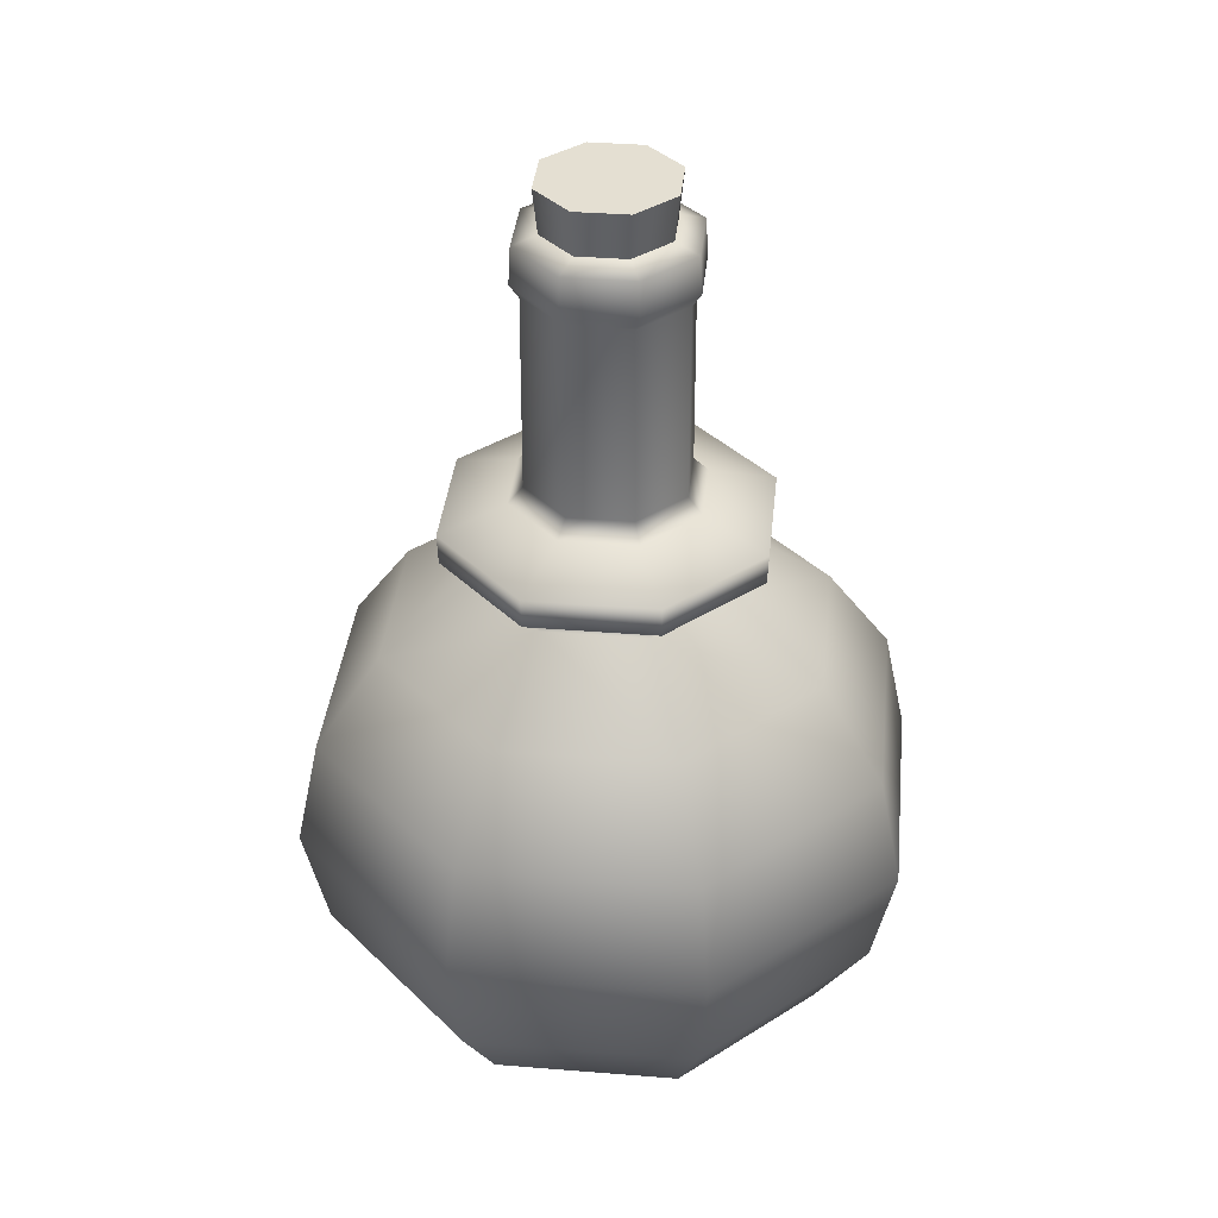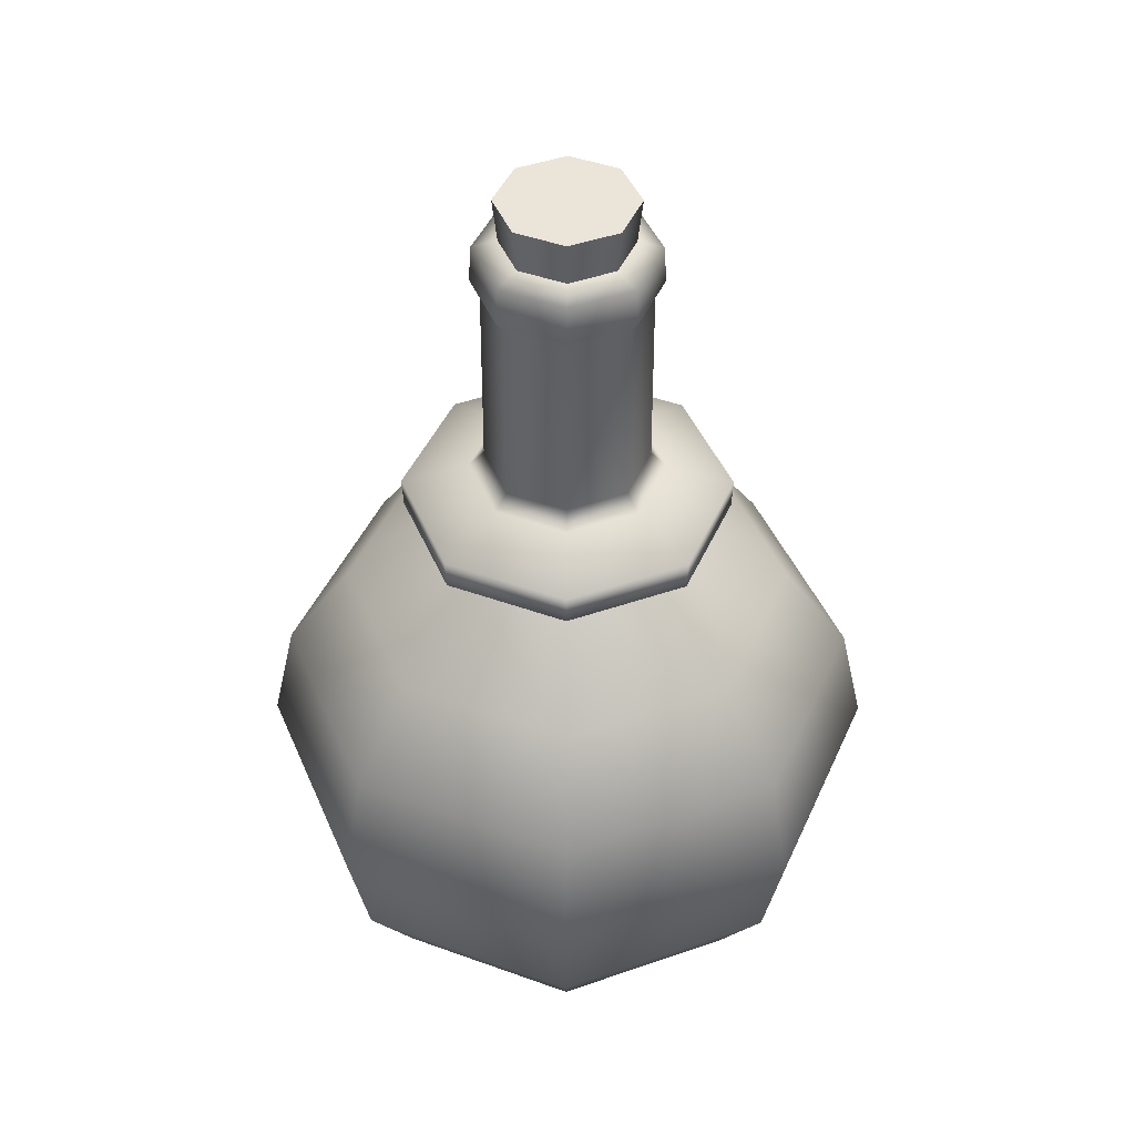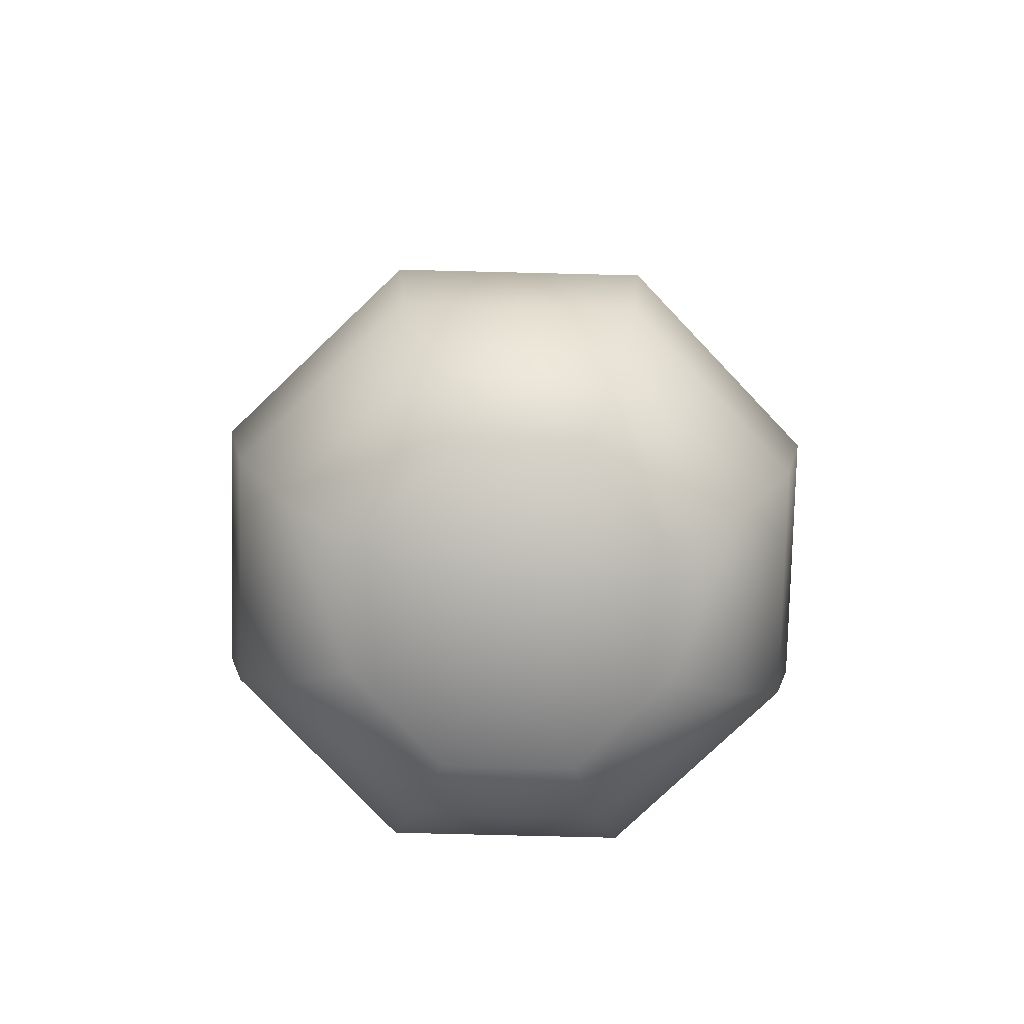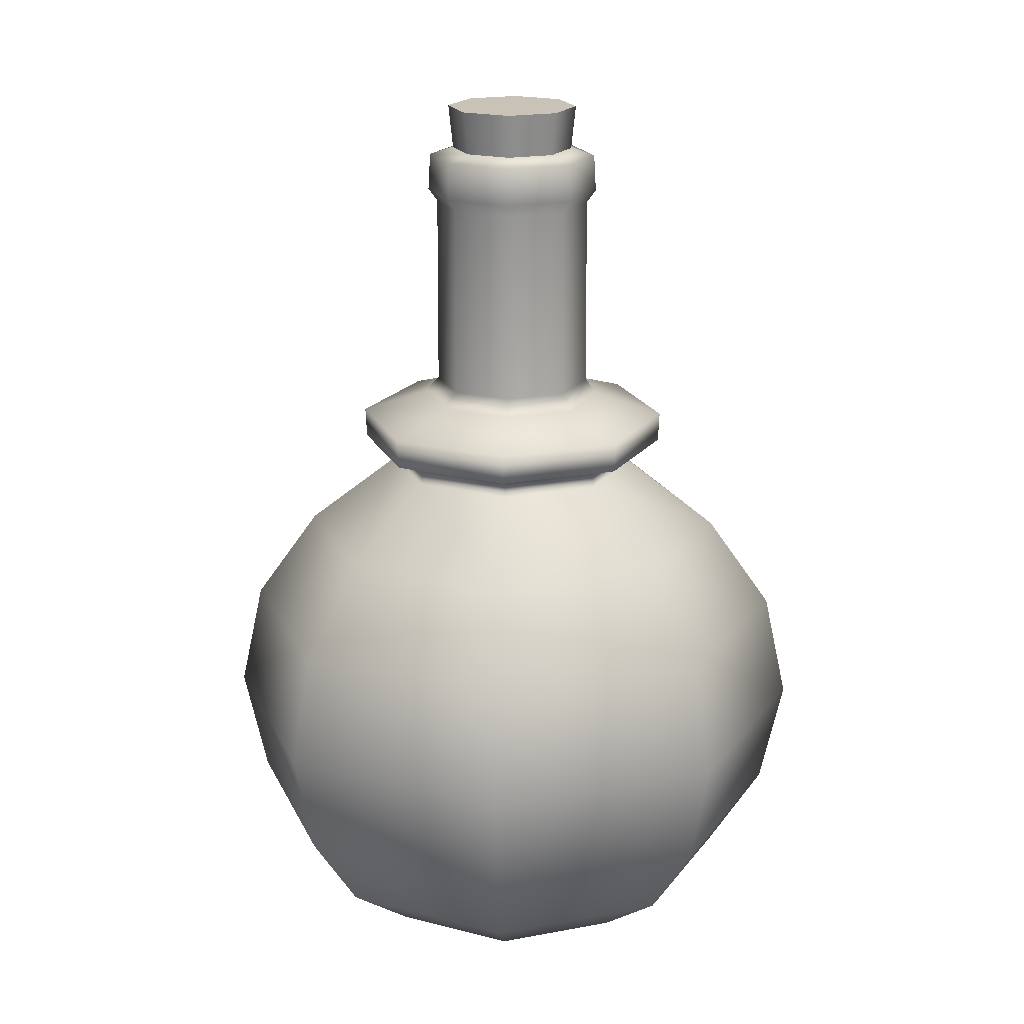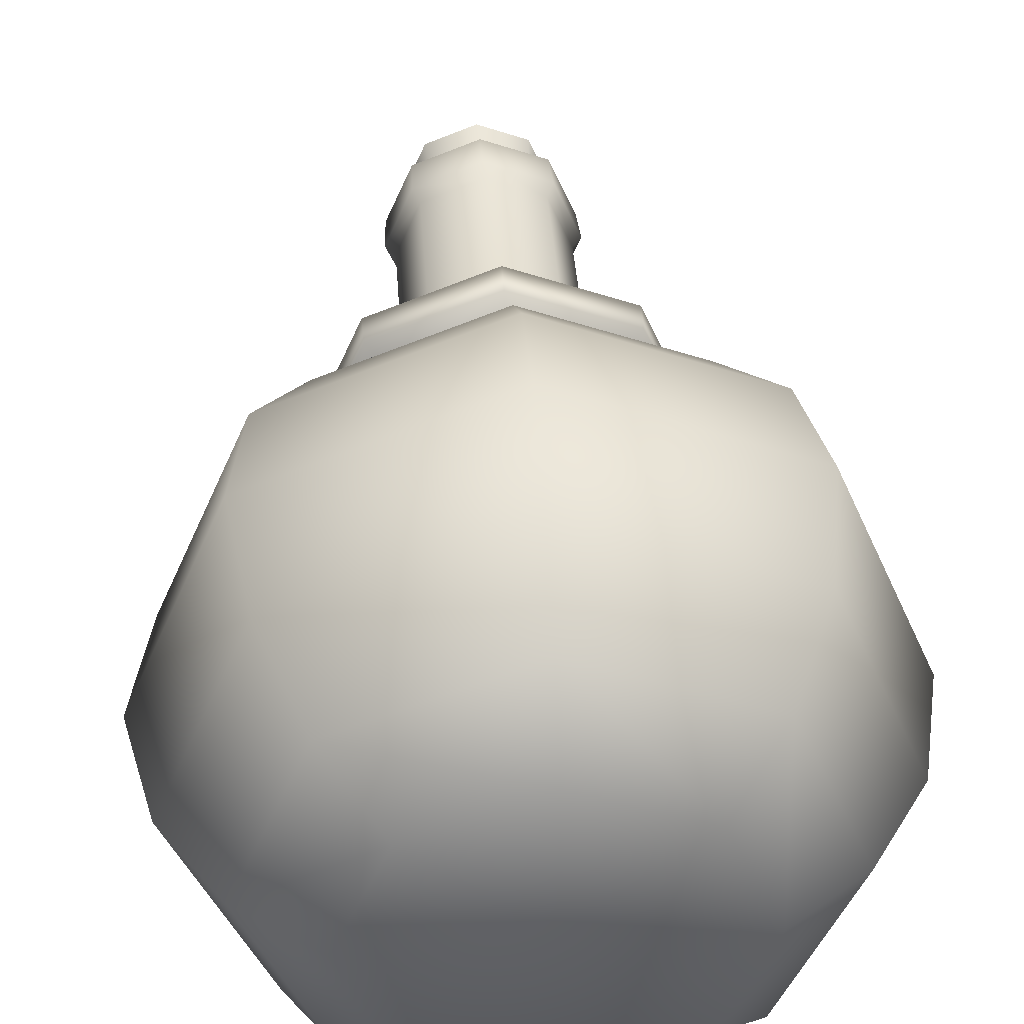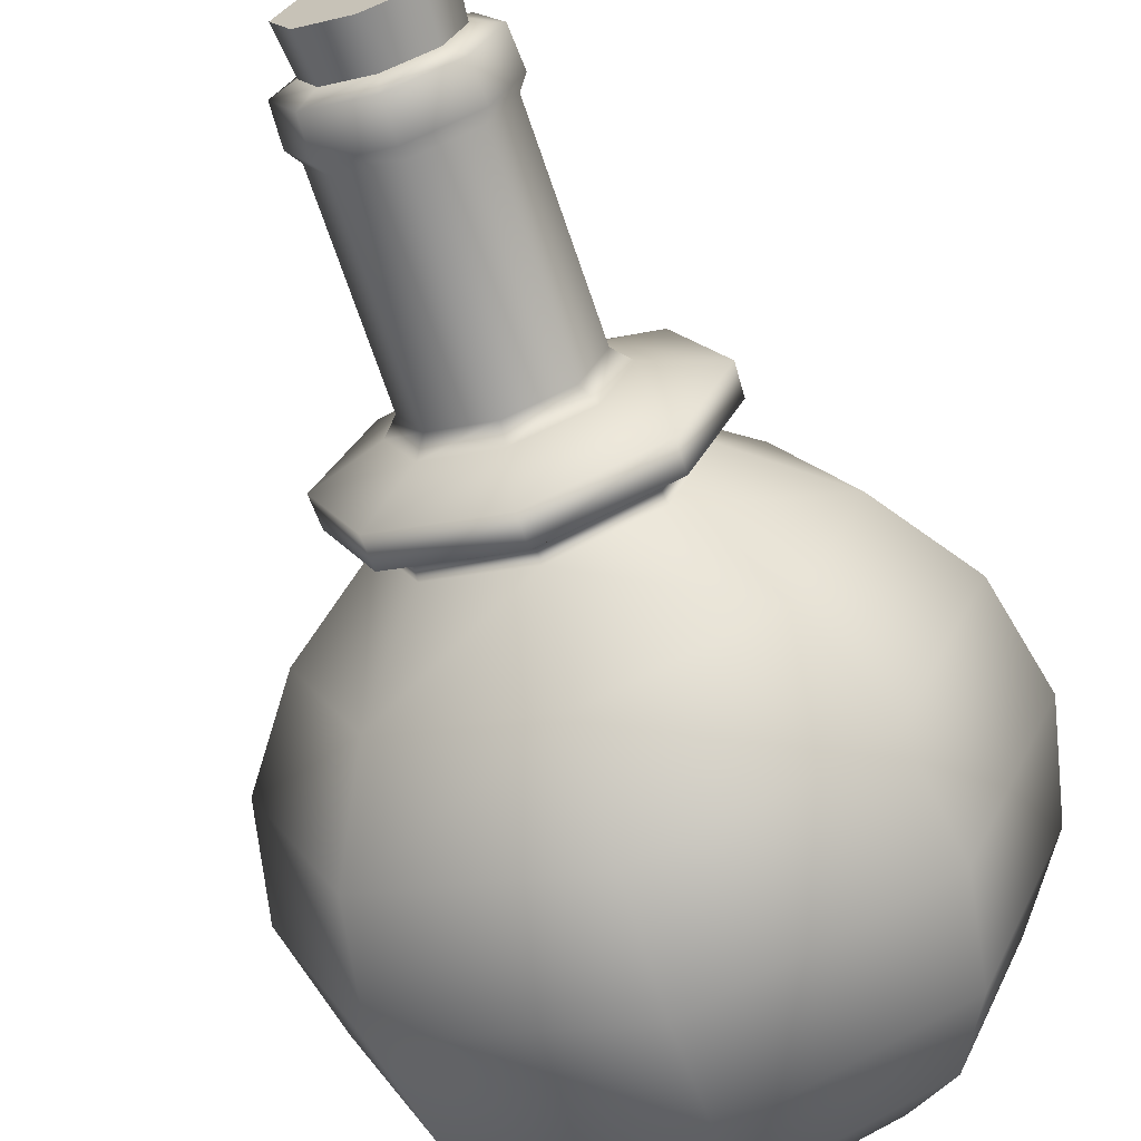
<metadata>
{"format":"obj","ext":"obj","renderer":"f3d","projection":"perspective","resolution":1024,"background":"white","views":[{"elev":37.2,"azim":-151.6,"up":"+Y"},{"elev":44.5,"azim":90.4,"up":"+Y"},{"elev":-78.4,"azim":-113.9,"up":"+Y"},{"elev":19.4,"azim":48.2,"up":"+Y"},{"elev":42.4,"azim":-4.1,"up":"+Z"},{"elev":-67.1,"azim":-161.6,"up":"+Z"}]}
</metadata>
<code>
g default
v 0 0.2622 0
v 1.7 0.6372 -1.7
v -0 0.6372 -2.404
v -1.7 0.6372 -1.7
v -2.404 0.6372 0
v -1.7 0.6372 1.7
v 0 0.6372 2.404
v 1.7 0.6372 1.7
v 2.404 0.6372 0
v 2.221 1.644 -2.221
v 0 1.644 -3.141
v -2.221 1.644 -2.221
v -3.141 1.644 -0
v -2.221 1.644 2.221
v 0 1.644 3.141
v 2.221 1.644 2.221
v 3.141 1.644 0
v 2.404 2.831 -2.404
v 0 2.831 -3.4
v -2.404 2.831 -2.404
v -3.4 2.831 -0
v -2.404 2.831 2.404
v 0 2.831 3.4
v 2.404 2.831 2.404
v 3.4 2.831 0
v 2.221 4.018 -2.221
v 0 4.018 -3.141
v -2.221 4.018 -2.221
v -3.141 4.018 0
v -2.221 4.018 2.221
v 0 4.018 3.141
v 2.221 4.018 2.221
v 3.141 4.018 0
v 1.754 4.985 -1.754
v -0 4.985 -2.48
v -1.754 4.985 -1.754
v -2.48 4.985 0
v -1.754 4.985 1.754
v 0 4.985 2.48
v 1.754 4.985 1.754
v 2.48 4.985 0
v 1.44 5.377 -1.44
v -0 5.377 -2.037
v -1.44 5.377 -1.44
v -2.037 5.377 -0
v -1.44 5.377 1.44
v -0 5.377 2.037
v 1.44 5.377 1.44
v 2.037 5.377 -0
v -0 5.377 -0
v 1.24 0.1787 -1.24
v 0 0.1787 -1.754
v -1.24 0.1787 -1.24
v -1.754 0.1787 0
v -1.24 0.1787 1.24
v 0 0.1787 1.754
v 1.24 0.1787 1.24
v 1.754 0.1787 0
g pSphere5
f 51 1 52
f 3 2 51 52
f 52 1 53
f 4 3 52 53
f 53 1 54
f 5 4 53 54
f 54 1 55
f 6 5 54 55
f 55 1 56
f 7 6 55 56
f 56 1 57
f 57 8 7 56
f 57 1 58
f 9 8 57 58
f 58 1 51
f 2 9 58 51
f 2 3 11 10
f 11 3 4 12
f 12 4 5 13
f 13 5 6 14
f 14 6 7 15
f 15 7 8 16
f 16 8 9 17
f 17 9 2 10
f 10 11 19 18
f 19 11 12 20
f 20 12 13 21
f 21 13 14 22
f 22 14 15 23
f 23 15 16 24
f 24 16 17 25
f 25 17 10 18
f 18 19 27 26
f 27 19 20 28
f 28 20 21 29
f 29 21 22 30
f 30 22 23 31
f 31 23 24 32
f 32 24 25 33
f 33 25 18 26
f 26 27 35 34
f 35 27 28 36
f 36 28 29 37
f 37 29 30 38
f 38 30 31 39
f 39 31 32 40
f 40 32 33 41
f 41 33 26 34
f 34 35 43 42
f 43 35 36 44
f 44 36 37 45
f 45 37 38 46
f 46 38 39 47
f 47 39 40 48
f 48 40 41 49
f 49 41 34 42
f 50 42 43
f 50 43 44
f 50 44 45
f 50 45 46
f 50 46 47
f 50 47 48
f 50 48 49
f 50 49 42
g default
v 1.44 5.377 -1.44
v -0 5.377 -2.037
v -1.44 5.377 -1.44
v -2.037 5.377 -0
v -1.44 5.377 1.44
v -0 5.377 2.037
v 1.44 5.377 1.44
v 2.037 5.377 -0
v 0 6.01 1.297
v -0.9173 6.01 0.9173
v -1.297 6.01 0
v -0.9173 6.01 -0.9173
v 0 6.01 -1.297
v 0.9173 6.01 -0.9173
v 1.297 6.01 0
v 0.9173 6.01 0.9173
v 0 10.1 0.7332
v -0.5185 10.1 0.5185
v -0.7332 10.1 0
v -0.5185 10.1 -0.5185
v 0 10.1 -0.7332
v 0.5185 10.1 -0.5185
v 0.7332 10.1 0
v 0.5185 10.1 0.5185
v 1.334 0.0196 -1.334
v -0 0.0196 -1.887
v -1.334 0.0196 -1.334
v -1.887 0.0196 -0
v -1.334 0.0196 1.334
v -0 0.0196 1.887
v 1.334 0.0196 1.334
v 1.887 0.0196 -0
v 1.929 0.6351 -1.929
v 0 0.6351 -2.728
v -1.929 0.6351 -1.929
v -2.728 0.6351 0
v -1.929 0.6351 1.929
v 0 0.6351 2.728
v 1.929 0.6351 1.929
v 2.728 0.6351 0
v 2.376 1.601 -2.376
v 0 1.601 -3.36
v -2.376 1.601 -2.376
v -3.36 1.601 -0
v -2.376 1.601 2.376
v 0 1.601 3.36
v 2.376 1.601 2.376
v 3.36 1.601 0
v 2.571 2.871 -2.571
v 0 2.871 -3.637
v -2.571 2.871 -2.571
v -3.637 2.871 -0
v -2.571 2.871 2.571
v 0 2.871 3.637
v 2.571 2.871 2.571
v 3.637 2.871 0
v 2.376 4.141 -2.376
v 0 4.141 -3.36
v -2.376 4.141 -2.376
v -3.36 4.141 0
v -2.376 4.141 2.376
v 0 4.141 3.36
v 2.376 4.141 2.376
v 3.36 4.141 0
v 1.837 5.212 -1.837
v 0 5.212 -2.599
v -1.837 5.212 -1.837
v -2.599 5.212 -0
v -1.837 5.212 1.837
v 0 5.212 2.599
v 1.837 5.212 1.837
v 2.599 5.212 0
v -0 0.1124 -0
v 1.069 6.24 -1.069
v -0 6.24 -1.512
v -1.069 6.24 -1.069
v -1.512 6.24 0
v -1.069 6.24 1.069
v -0 6.24 1.512
v 1.069 6.24 1.069
v 1.512 6.24 0
v 1.332 6.339 -1.332
v -0 6.339 -1.884
v -1.332 6.339 -1.332
v -1.884 6.339 -0
v -1.332 6.339 1.332
v -0 6.339 1.884
v 1.332 6.339 1.332
v 1.884 6.339 -0
v 1.343 6.69 -1.343
v -0 6.69 -1.899
v -1.343 6.69 -1.343
v -1.899 6.69 -0
v -1.343 6.69 1.343
v -0 6.69 1.899
v 1.343 6.69 1.343
v 1.899 6.69 -0
v 0.7377 9.571 -0.7377
v 0 9.571 -1.043
v -0.7377 9.571 -0.7377
v -1.043 9.571 0
v -0.7377 9.571 0.7377
v 0 9.571 1.043
v 0.7377 9.571 0.7377
v 1.043 9.571 0
v 0.7199 10.01 -0.7199
v 0 10.01 -1.018
v -0.7199 10.01 -0.7199
v -1.018 10.01 0
v -0.7199 10.01 0.7199
v 0 10.01 1.018
v 0.7199 10.01 0.7199
v 1.018 10.01 0
v 1.08 6.041 -1.08
v 0 6.041 -1.527
v -1.08 6.041 -1.08
v -1.527 6.041 0
v -1.08 6.041 1.08
v 0 6.041 1.527
v 1.08 6.041 1.08
v 1.527 6.041 0
v -0.6609 9.422 0.6609
v 0 9.422 0.9346
v -0.9346 9.422 0
v -0.6609 9.422 -0.6609
v 0 9.422 -0.9346
v 0.6609 9.422 -0.6609
v 0.9346 9.422 0
v 0.6609 9.422 0.6609
v 0.6674 7.131 -0.6674
v 0.9438 7.131 0
v 0.6674 7.131 0.6674
v 0 7.131 0.9438
v -0.6674 7.131 0.6674
v -0.9438 7.131 0
v -0.6674 7.131 -0.6674
v 0 7.131 -0.9438
v 0.7907 6.948 -0.7907
v 1.118 6.948 0
v 0.7907 6.948 0.7907
v 0 6.948 1.118
v -0.7907 6.948 0.7907
v -1.118 6.948 0
v -0.7907 6.948 -0.7907
v 0 6.948 -1.118
v -0.731 7.095 0
v -0.5169 7.095 0.5169
v 0 7.095 0.731
v 0.5169 7.095 0.5169
v 0.731 7.095 0
v 0.5169 7.095 -0.5169
v 0 7.095 -0.731
v -0.5169 7.095 -0.5169
g pSphere6
f 60 59 72 71
f 61 60 71 70
f 62 61 70 69
f 63 62 69 68
f 64 63 68 67
f 65 64 67 74
f 66 65 74 73
f 59 66 73 72
f 67 68 205 206
f 68 69 204 205
f 69 70 211 204
f 70 71 210 211
f 71 72 209 210
f 72 73 208 209
f 73 74 207 208
f 74 67 206 207
f 83 84 92 91
f 92 84 85 93
f 93 85 86 94
f 94 86 87 95
f 95 87 88 96
f 96 88 89 97
f 97 89 90 98
f 98 90 83 91
f 91 92 100 99
f 100 92 93 101
f 101 93 94 102
f 102 94 95 103
f 103 95 96 104
f 104 96 97 105
f 105 97 98 106
f 106 98 91 99
f 99 100 108 107
f 108 100 101 109
f 109 101 102 110
f 110 102 103 111
f 111 103 104 112
f 112 104 105 113
f 113 105 106 114
f 114 106 99 107
f 107 108 116 115
f 116 108 109 117
f 117 109 110 118
f 118 110 111 119
f 119 111 112 120
f 120 112 113 121
f 121 113 114 122
f 122 114 107 115
f 115 116 124 123
f 124 116 117 125
f 125 117 118 126
f 126 118 119 127
f 127 119 120 128
f 128 120 121 129
f 129 121 122 130
f 130 122 115 123
f 123 124 173 172
f 173 124 125 174
f 174 125 126 175
f 175 126 127 176
f 176 127 128 177
f 177 128 129 178
f 178 129 130 179
f 179 130 123 172
f 83 131 84
f 84 131 85
f 85 131 86
f 86 131 87
f 87 131 88
f 88 131 89
f 89 131 90
f 90 131 83
f 172 173 133 132
f 173 174 134 133
f 174 175 135 134
f 175 176 136 135
f 176 177 137 136
f 177 178 138 137
f 178 179 139 138
f 179 172 132 139
f 132 133 141 140
f 133 134 142 141
f 134 135 143 142
f 135 136 144 143
f 136 137 145 144
f 137 138 146 145
f 138 139 147 146
f 139 132 140 147
f 140 141 149 148
f 149 141 142 150
f 150 142 143 151
f 151 143 144 152
f 152 144 145 153
f 153 145 146 154
f 154 146 147 155
f 155 147 140 148
f 203 196 148 149
f 202 203 149 150
f 201 202 150 151
f 200 201 151 152
f 199 200 152 153
f 198 199 153 154
f 197 198 154 155
f 196 197 155 148
f 184 157 156 185
f 183 158 157 184
f 182 159 158 183
f 180 160 159 182
f 181 161 160 180
f 187 162 161 181
f 186 163 162 187
f 185 156 163 186
f 156 157 165 164
f 157 158 166 165
f 158 159 167 166
f 159 160 168 167
f 160 161 169 168
f 161 162 170 169
f 162 163 171 170
f 163 156 164 171
f 164 165 79 80
f 165 166 78 79
f 166 167 77 78
f 167 168 76 77
f 168 169 75 76
f 169 170 82 75
f 170 171 81 82
f 171 164 80 81
f 185 186 189 188
f 186 187 190 189
f 187 181 191 190
f 181 180 192 191
f 180 182 193 192
f 182 183 194 193
f 183 184 195 194
f 184 185 188 195
f 188 189 197 196
f 189 190 198 197
f 190 191 199 198
f 191 192 200 199
f 192 193 201 200
f 193 194 202 201
f 194 195 203 202
f 195 188 196 203
f 204 77 76 205
f 205 76 75 206
f 206 75 82 207
f 207 82 81 208
f 208 81 80 209
f 209 80 79 210
f 210 79 78 211
f 211 78 77 204
g default
v 0.6387 9.232 0
v 0.4516 9.232 -0.4516
v 0 9.232 -0.6387
v -0.4516 9.232 -0.4516
v -0.6387 9.232 -0
v -0.4516 9.232 0.4516
v -0 9.232 0.6387
v 0.4516 9.232 0.4516
v 0.786 10.61 0
v 0.5558 10.61 -0.5558
v 0 10.61 -0.786
v -0.5558 10.61 -0.5558
v -0.786 10.61 -0
v -0.5558 10.61 0.5558
v -0 10.61 0.786
v 0.5558 10.61 0.5558
v 0 9.232 0
v -0 10.61 0
g pCylinder2
f 220 212 213 221
f 221 213 214 222
f 222 214 215 223
f 223 215 216 224
f 224 216 217 225
f 225 217 218 226
f 226 218 219 227
f 227 219 212 220
f 213 212 228
f 214 213 228
f 215 214 228
f 216 215 228
f 217 216 228
f 218 217 228
f 219 218 228
f 212 219 228
f 229 220 221
f 229 221 222
f 229 222 223
f 229 223 224
f 229 224 225
f 229 225 226
f 229 226 227
f 229 227 220

</code>
